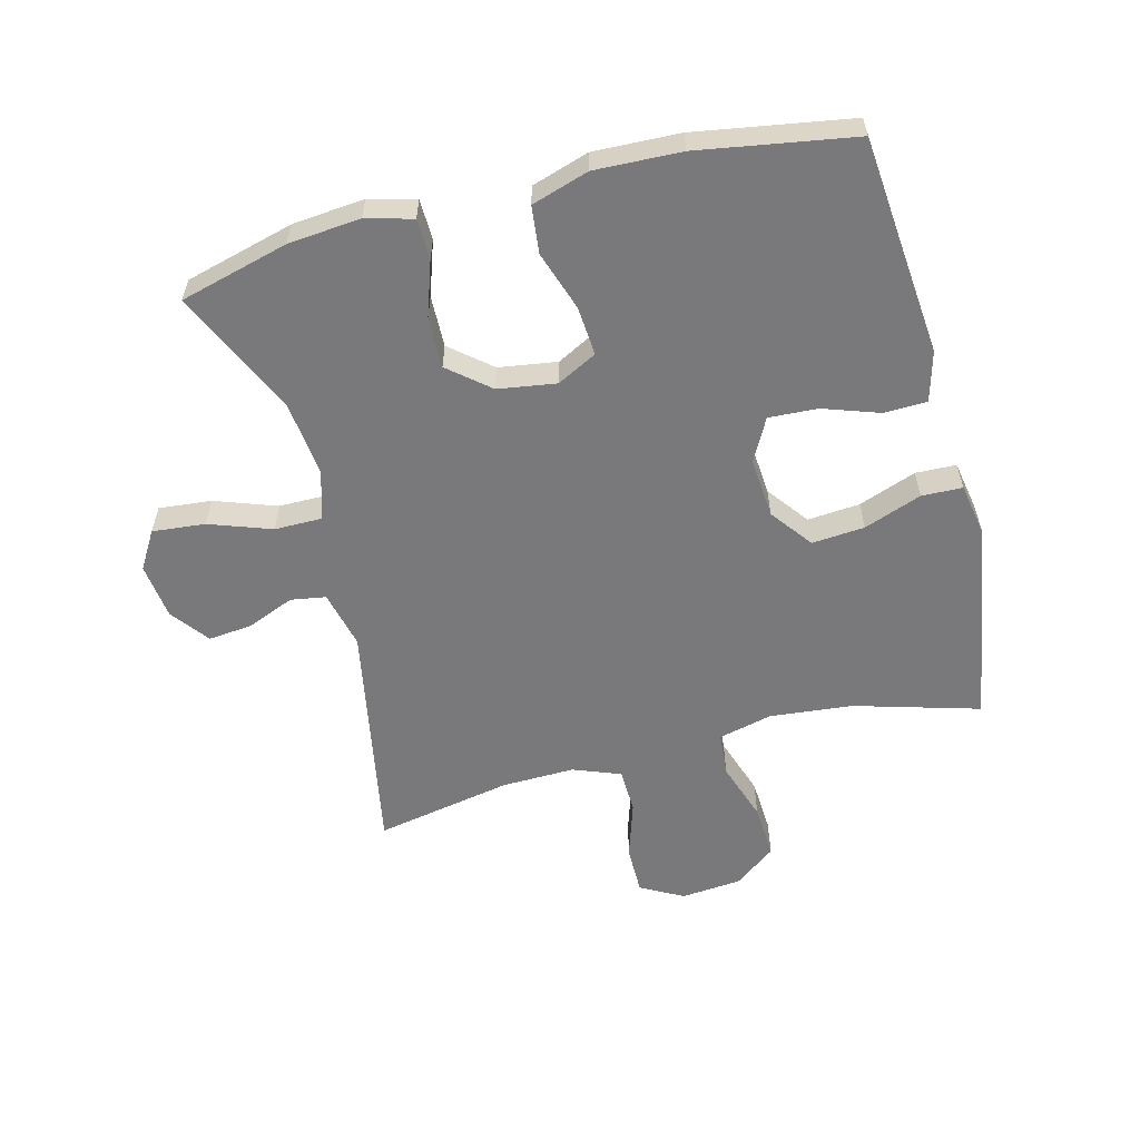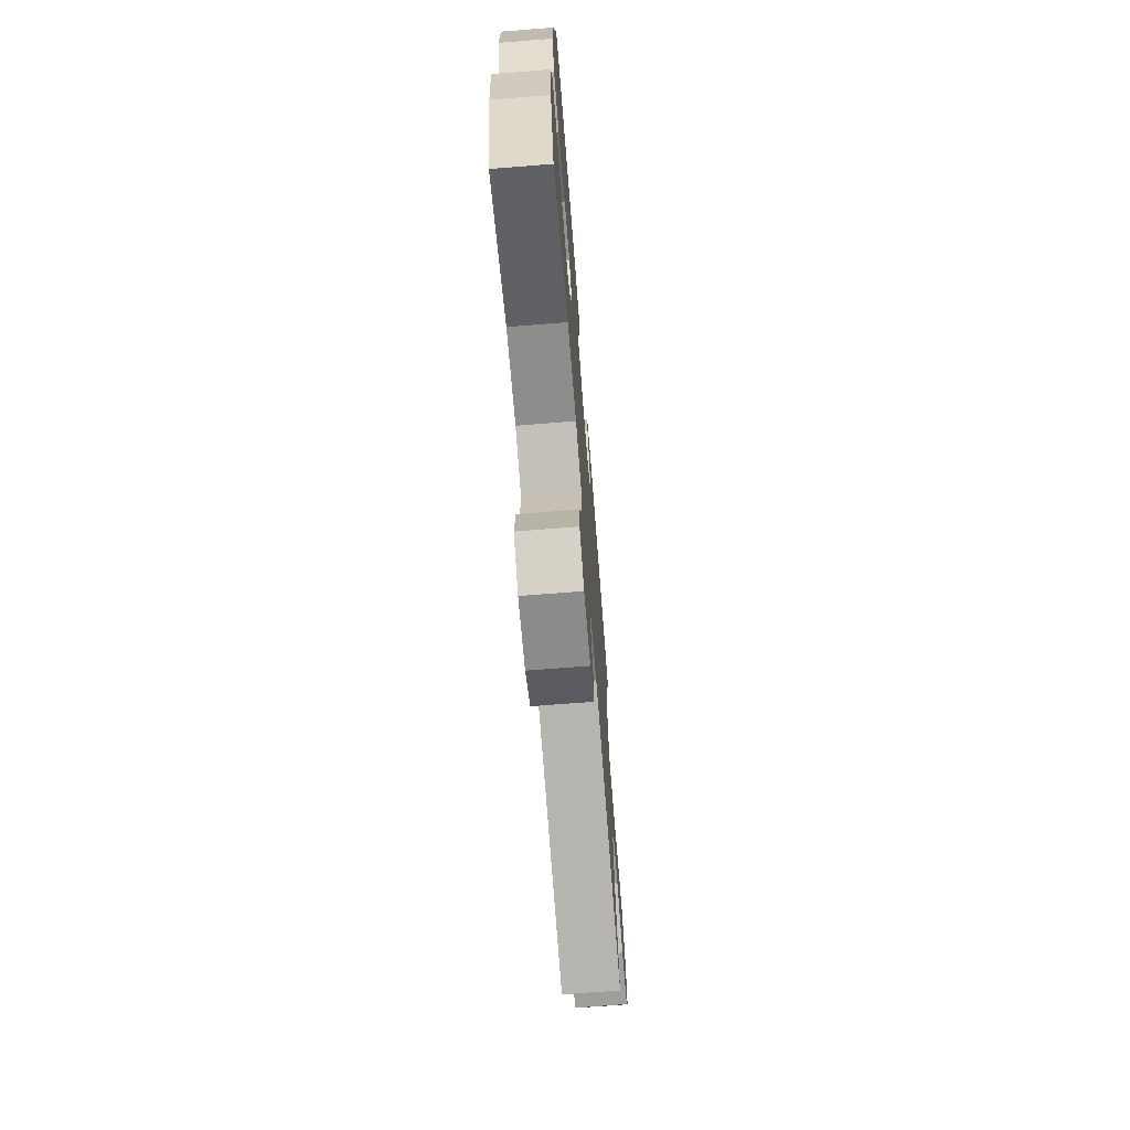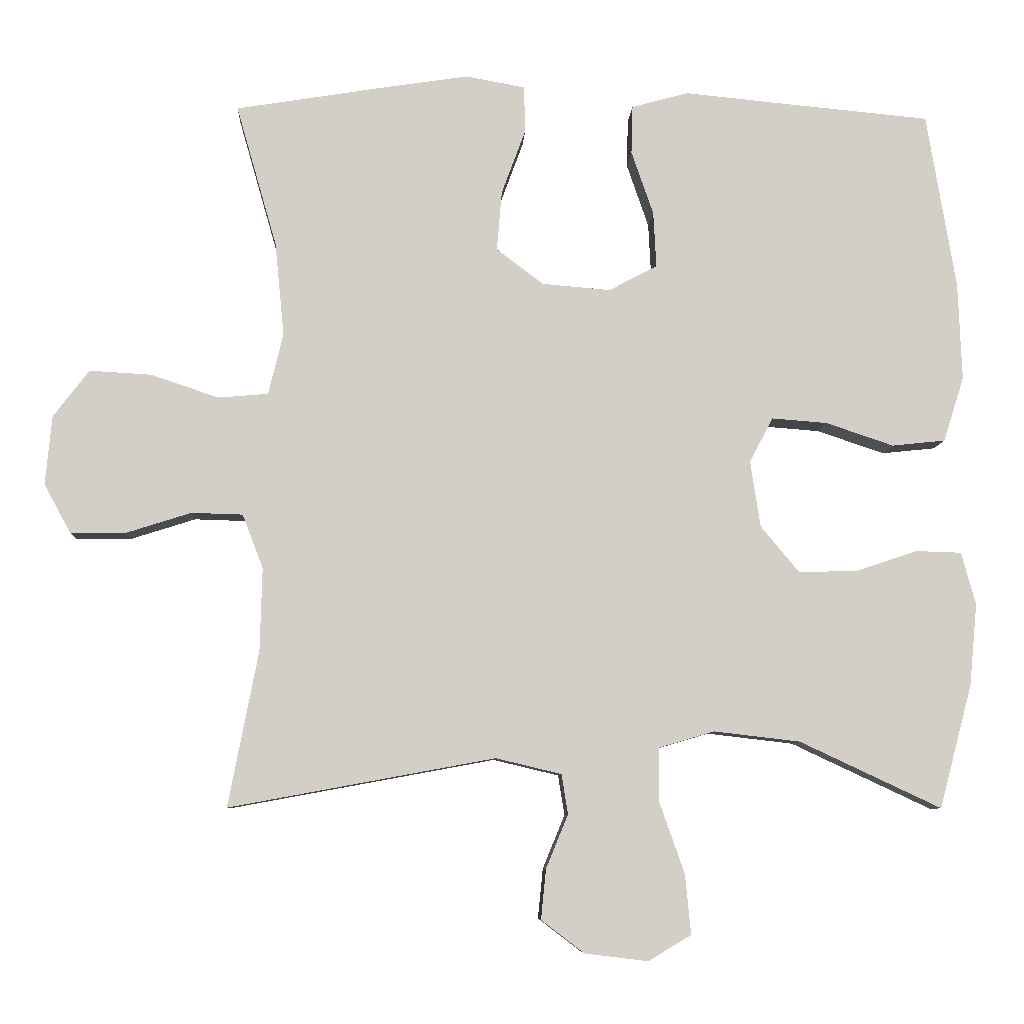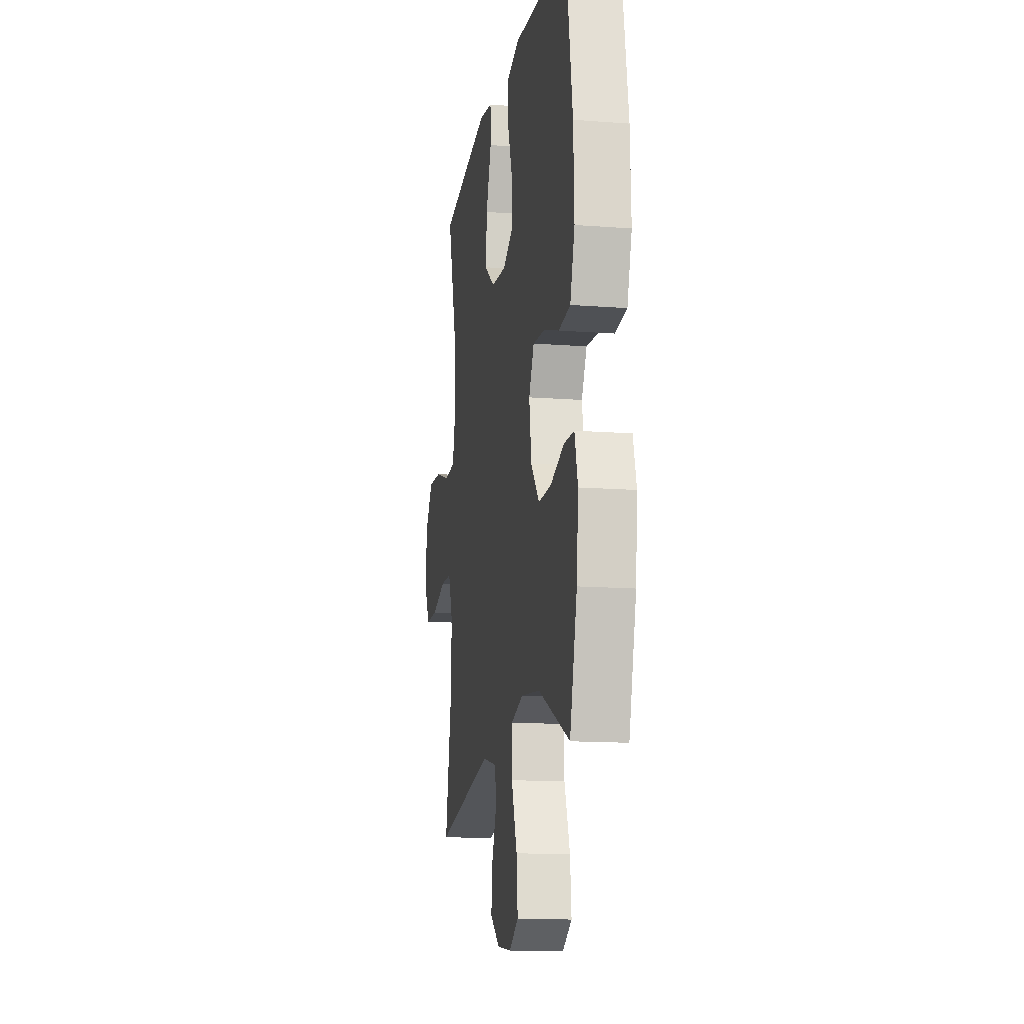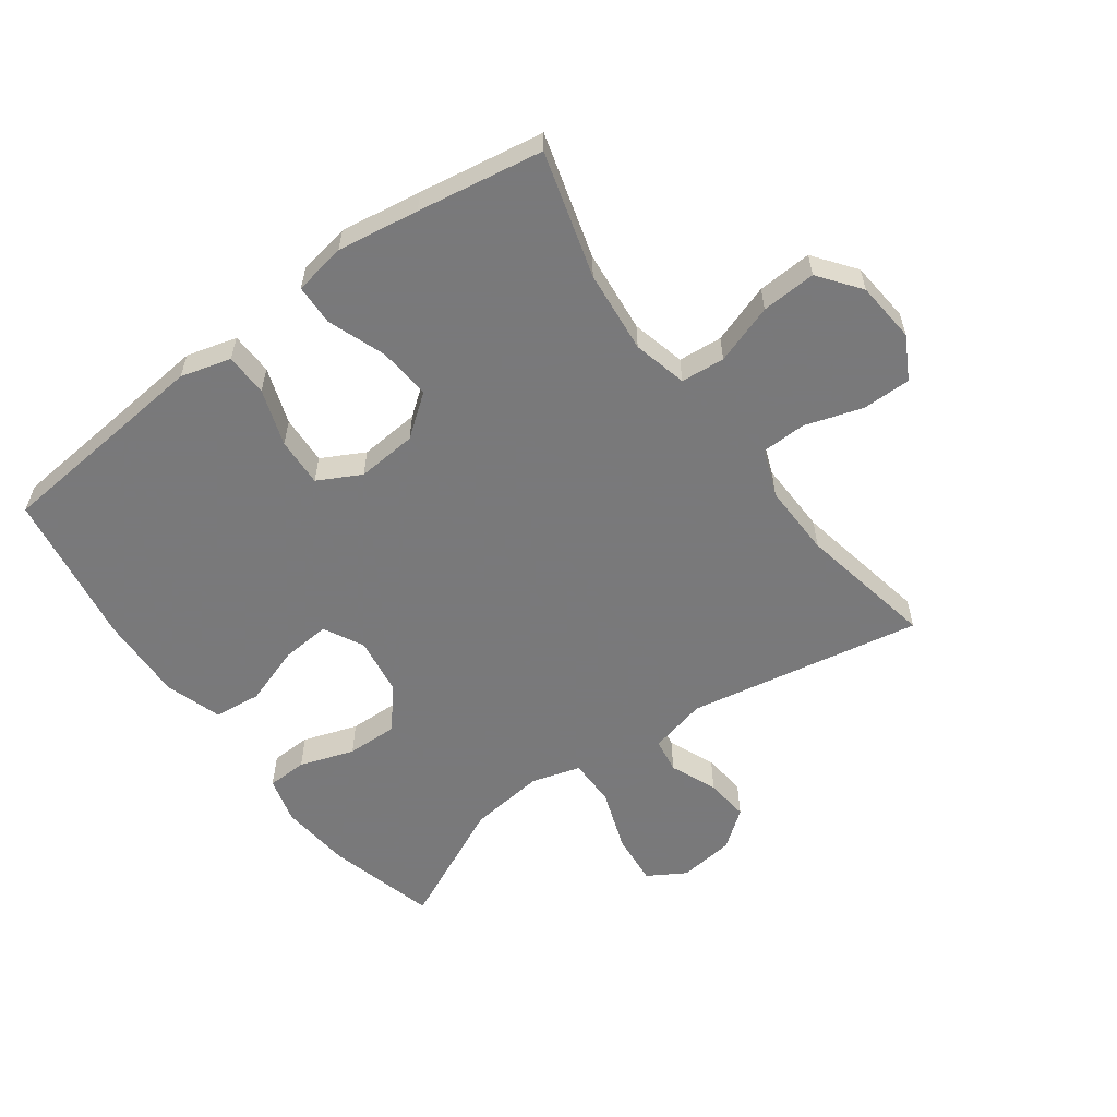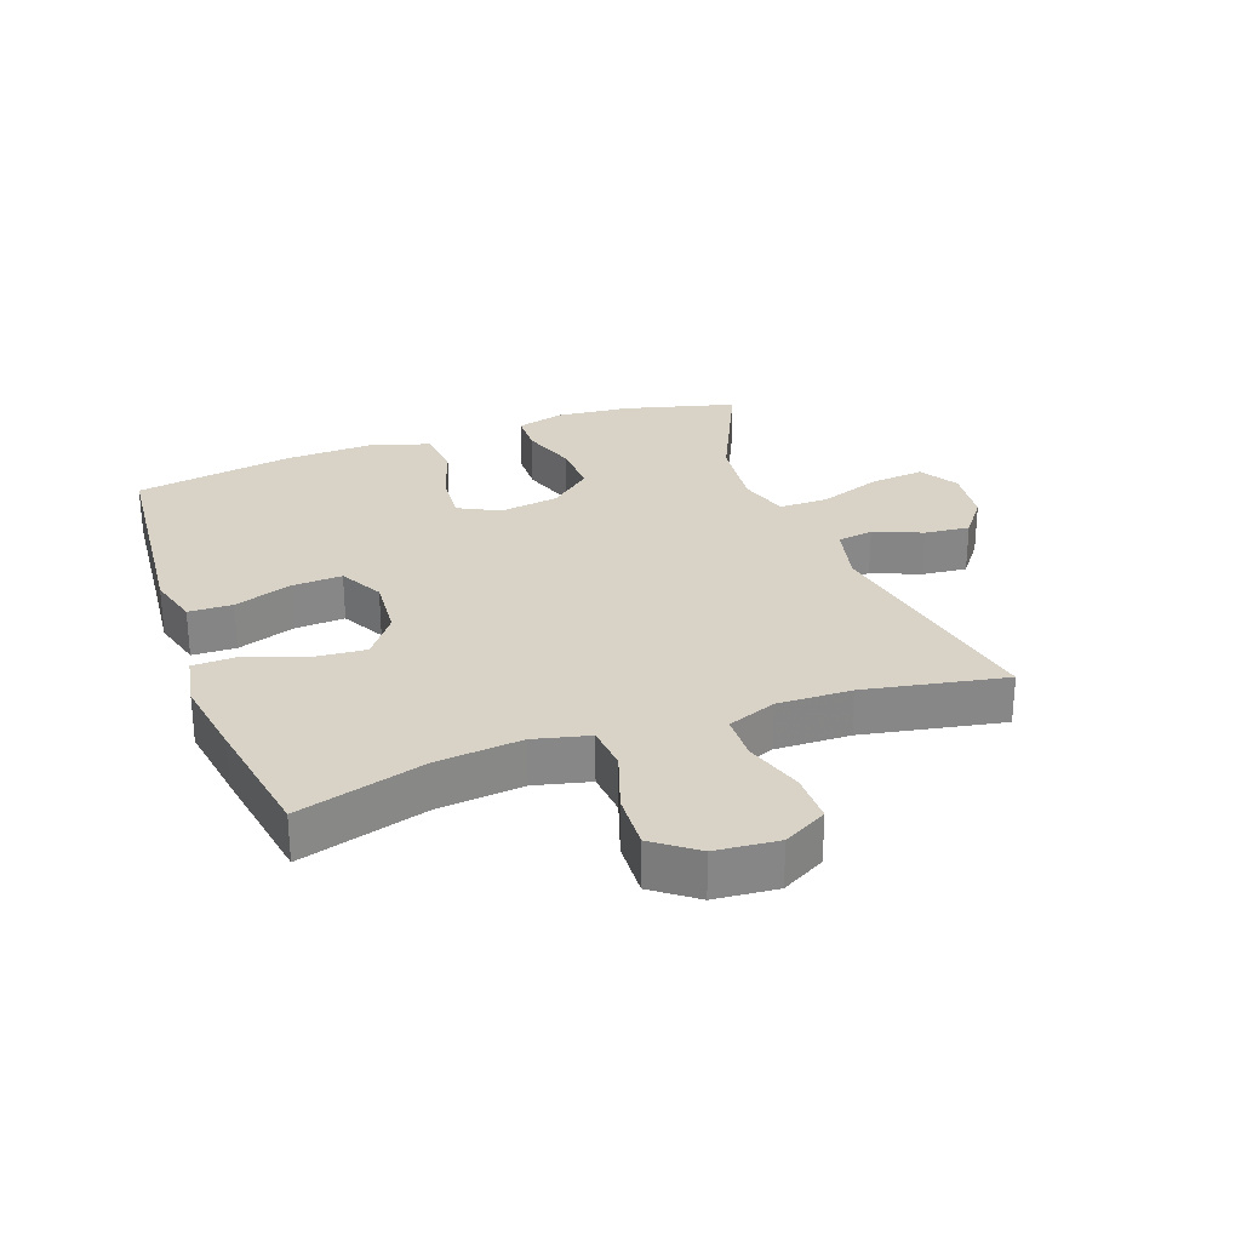
<metadata>
{"format":"obj","ext":"obj","renderer":"f3d","projection":"perspective","resolution":1024,"background":"white","views":[{"elev":-57.9,"azim":-75.6,"up":"+Y"},{"elev":-70.9,"azim":-85.5,"up":"+Z"},{"elev":-7.7,"azim":177.1,"up":"+Z"},{"elev":-13.9,"azim":-99.7,"up":"+Z"},{"elev":-57.8,"azim":36.2,"up":"+Y"},{"elev":27.9,"azim":69.9,"up":"+Y"}]}
</metadata>
<code>
v -0.5 0.07 0.5
v -0.275 0.07 0.521
v -0.151 0.07 0.533
v -0.071 0.07 0.511
v -0.069 0.07 0.443
v -0.1 0.07 0.353
v -0.104 0.07 0.275
v -0.036 0.07 0.239
v 0.06 0.07 0.247
v 0.126 0.07 0.297
v 0.119 0.07 0.381
v 0.085 0.07 0.473
v 0.087 0.07 0.538
v 0.17 0.07 0.553
v 0.3 0.07 0.533
v 0.5 0.07 0.5
v 0.443 0.07 0.301
v 0.43 0.07 0.169
v 0.451 0.07 0.083
v 0.521 0.07 0.077
v 0.616 0.07 0.109
v 0.703 0.07 0.114
v 0.753 0.07 0.048
v 0.762 0.07 -0.049
v 0.725 0.07 -0.117
v 0.647 0.07 -0.117
v 0.556 0.07 -0.088
v 0.484 0.07 -0.09
v 0.455 0.07 -0.166
v 0.458 0.07 -0.282
v 0.5 0.07 -0.5
v 0.127 0.07 -0.431
v 0.035 0.07 -0.453
v 0.026 0.07 -0.509
v 0.057 0.07 -0.584
v 0.064 0.07 -0.654
v 0.004 0.07 -0.7
v -0.085 0.07 -0.711
v -0.145 0.07 -0.675
v -0.137 0.07 -0.591
v -0.102 0.07 -0.492
v -0.102 0.07 -0.416
v -0.18 0.07 -0.393
v -0.301 0.07 -0.407
v -0.5 0.07 -0.5
v -0.546 0.07 -0.327
v -0.557 0.07 -0.212
v -0.537 0.07 -0.138
v -0.473 0.07 -0.136
v -0.386 0.07 -0.165
v -0.304 0.07 -0.167
v -0.25 0.07 -0.102
v -0.236 0.07 -0.009
v -0.269 0.07 0.054
v -0.347 0.07 0.048
v -0.442 0.07 0.016
v -0.517 0.07 0.024
v -0.546 0.07 0.115
v -0.541 0.07 0.252
v -0.5 0 0.5
v -0.275 0 0.521
v -0.151 0 0.533
v -0.071 0 0.511
v -0.069 0 0.443
v -0.1 0 0.353
v -0.104 0 0.275
v -0.036 0 0.239
v 0.06 0 0.247
v 0.126 0 0.297
v 0.119 0 0.381
v 0.085 0 0.473
v 0.087 0 0.538
v 0.17 0 0.553
v 0.3 0 0.533
v 0.5 0 0.5
v 0.443 0 0.301
v 0.43 0 0.169
v 0.451 0 0.083
v 0.521 0 0.077
v 0.616 0 0.109
v 0.703 0 0.114
v 0.753 0 0.048
v 0.762 0 -0.049
v 0.725 0 -0.117
v 0.647 0 -0.117
v 0.556 0 -0.088
v 0.484 0 -0.09
v 0.455 0 -0.166
v 0.458 0 -0.282
v 0.5 0 -0.5
v 0.127 0 -0.431
v 0.035 0 -0.453
v 0.026 0 -0.509
v 0.057 0 -0.584
v 0.064 0 -0.654
v 0.004 0 -0.7
v -0.085 0 -0.711
v -0.145 0 -0.675
v -0.137 0 -0.591
v -0.102 0 -0.492
v -0.102 0 -0.416
v -0.18 0 -0.393
v -0.301 0 -0.407
v -0.5 0 -0.5
v -0.546 0 -0.327
v -0.557 0 -0.212
v -0.537 0 -0.138
v -0.473 0 -0.136
v -0.386 0 -0.165
v -0.304 0 -0.167
v -0.25 0 -0.102
v -0.236 0 -0.009
v -0.269 0 0.054
v -0.347 0 0.048
v -0.442 0 0.016
v -0.517 0 0.024
v -0.546 0 0.115
v -0.541 0 0.252
f 59 1 2
f 58 59 2
f 57 58 2
f 56 57 2
f 55 56 2
f 4 5 6
f 3 4 6
f 2 3 6
f 55 2 6
f 54 55 6
f 53 54 6 7
f 52 53 7 8
f 48 49 50
f 47 48 50
f 46 47 50
f 45 46 50
f 44 45 50
f 43 44 50 51
f 42 43 51 52
f 39 40 41
f 38 39 41
f 37 38 41
f 36 37 41
f 35 36 41
f 34 35 41
f 33 34 41 42
f 52 8 9
f 42 52 9
f 33 42 9
f 32 33 9
f 25 26 27
f 24 25 27
f 23 24 27
f 22 23 27
f 21 22 27
f 20 21 27
f 19 20 27 28
f 18 19 28 29
f 15 16 17
f 14 15 17
f 13 14 17
f 12 13 17
f 11 12 17
f 10 11 17 18
f 32 9 10
f 31 32 10
f 30 31 10
f 10 18 29 30
f 61 60 118
f 61 118 117
f 61 117 116
f 61 116 115
f 61 115 114
f 65 64 63
f 65 63 62
f 65 62 61
f 65 61 114
f 65 114 113
f 66 65 113 112
f 67 66 112 111
f 109 108 107
f 109 107 106
f 109 106 105
f 109 105 104
f 109 104 103
f 110 109 103 102
f 111 110 102 101
f 100 99 98
f 100 98 97
f 100 97 96
f 100 96 95
f 100 95 94
f 100 94 93
f 101 100 93 92
f 68 67 111
f 68 111 101
f 68 101 92
f 68 92 91
f 86 85 84
f 86 84 83
f 86 83 82
f 86 82 81
f 86 81 80
f 86 80 79
f 87 86 79 78
f 88 87 78 77
f 76 75 74
f 76 74 73
f 76 73 72
f 76 72 71
f 76 71 70
f 77 76 70 69
f 69 68 91
f 69 91 90
f 69 90 89
f 89 88 77 69
f 1 60 61 2
f 2 61 62 3
f 3 62 63 4
f 4 63 64 5
f 5 64 65 6
f 6 65 66 7
f 7 66 67 8
f 8 67 68 9
f 9 68 69 10
f 10 69 70 11
f 11 70 71 12
f 12 71 72 13
f 13 72 73 14
f 14 73 74 15
f 15 74 75 16
f 16 75 76 17
f 17 76 77 18
f 18 77 78 19
f 19 78 79 20
f 20 79 80 21
f 21 80 81 22
f 22 81 82 23
f 23 82 83 24
f 24 83 84 25
f 25 84 85 26
f 26 85 86 27
f 27 86 87 28
f 28 87 88 29
f 29 88 89 30
f 30 89 90 31
f 31 90 91 32
f 32 91 92 33
f 33 92 93 34
f 34 93 94 35
f 35 94 95 36
f 36 95 96 37
f 37 96 97 38
f 38 97 98 39
f 39 98 99 40
f 40 99 100 41
f 41 100 101 42
f 42 101 102 43
f 43 102 103 44
f 44 103 104 45
f 45 104 105 46
f 46 105 106 47
f 47 106 107 48
f 48 107 108 49
f 49 108 109 50
f 50 109 110 51
f 51 110 111 52
f 52 111 112 53
f 53 112 113 54
f 54 113 114 55
f 55 114 115 56
f 56 115 116 57
f 57 116 117 58
f 58 117 118 59
f 59 118 60 1

</code>
